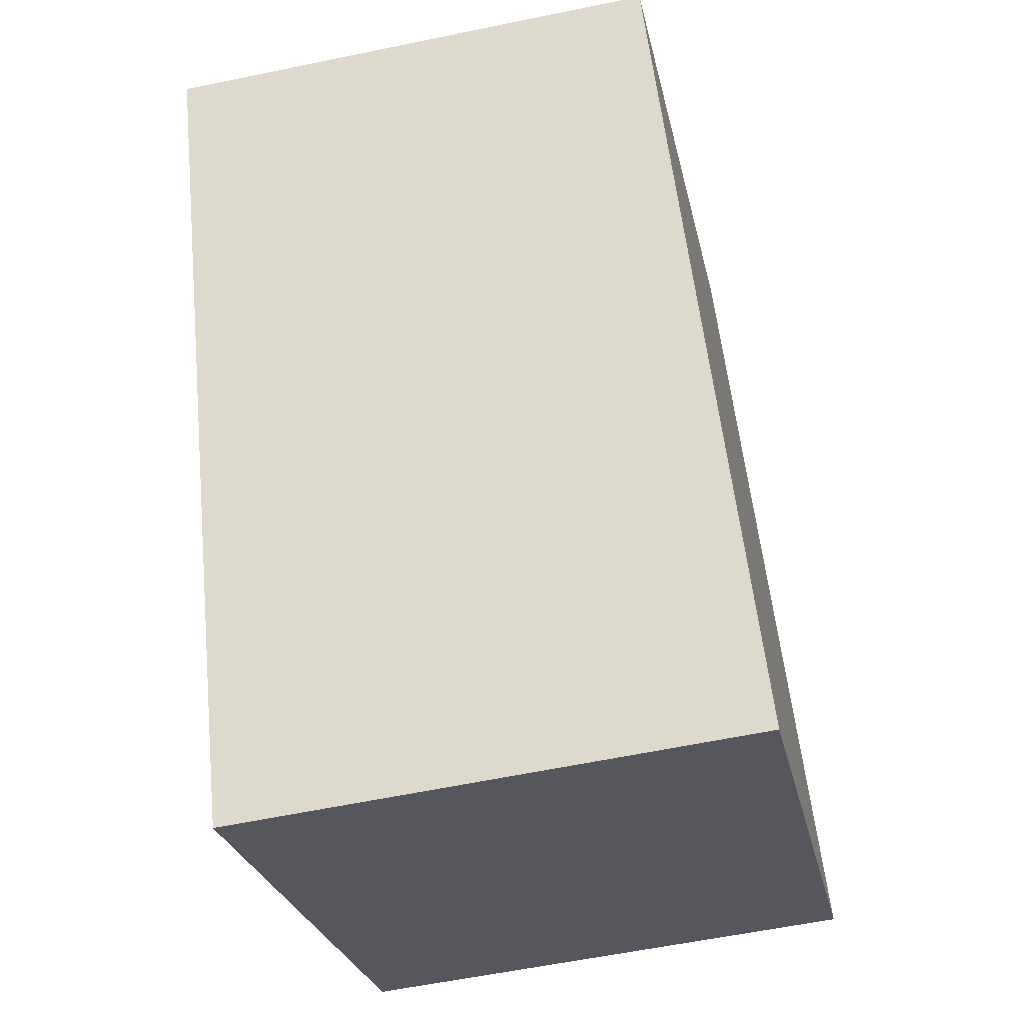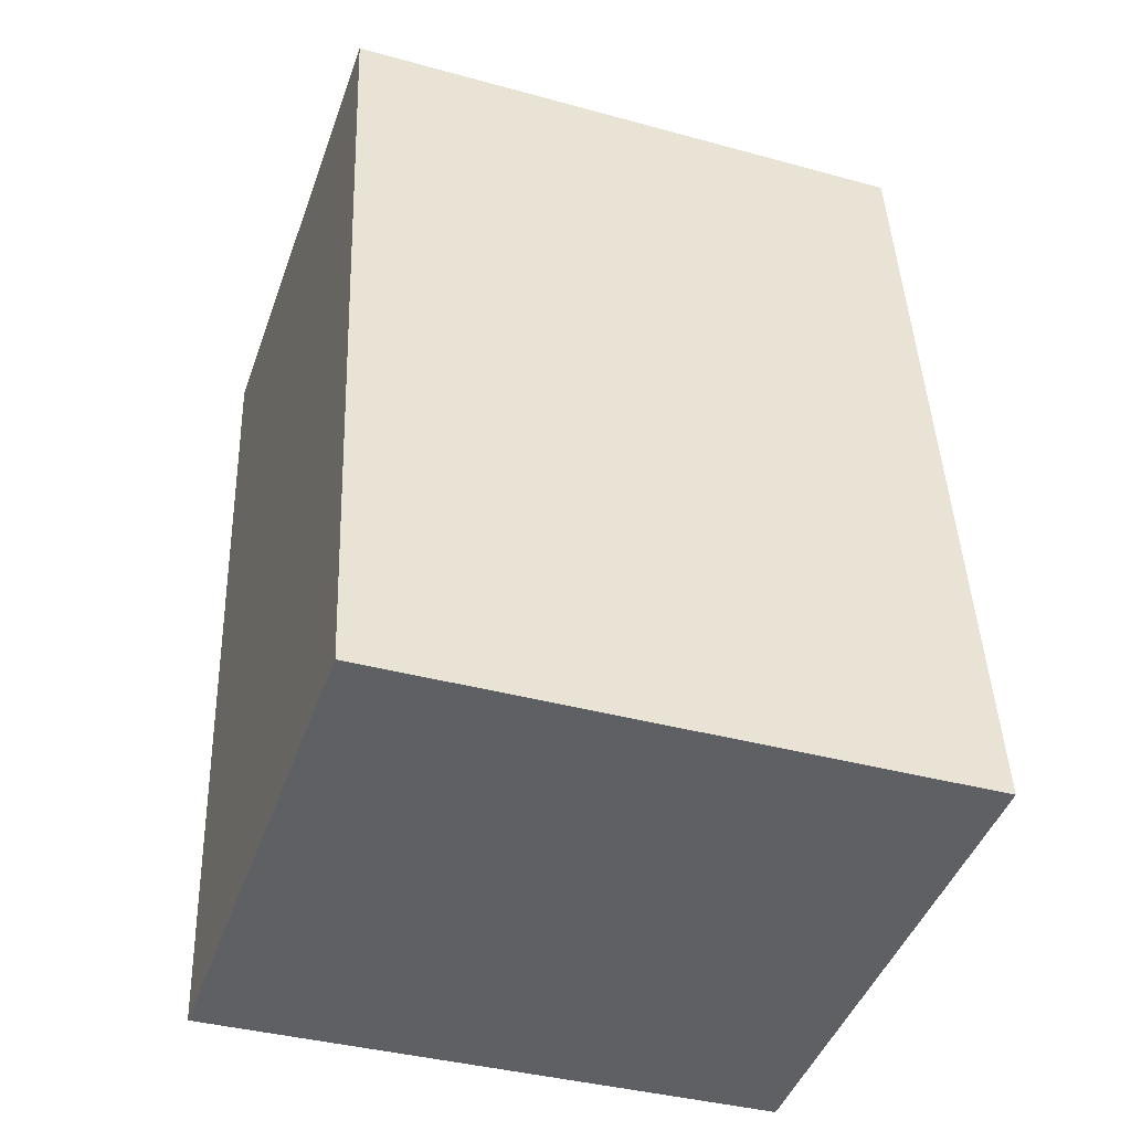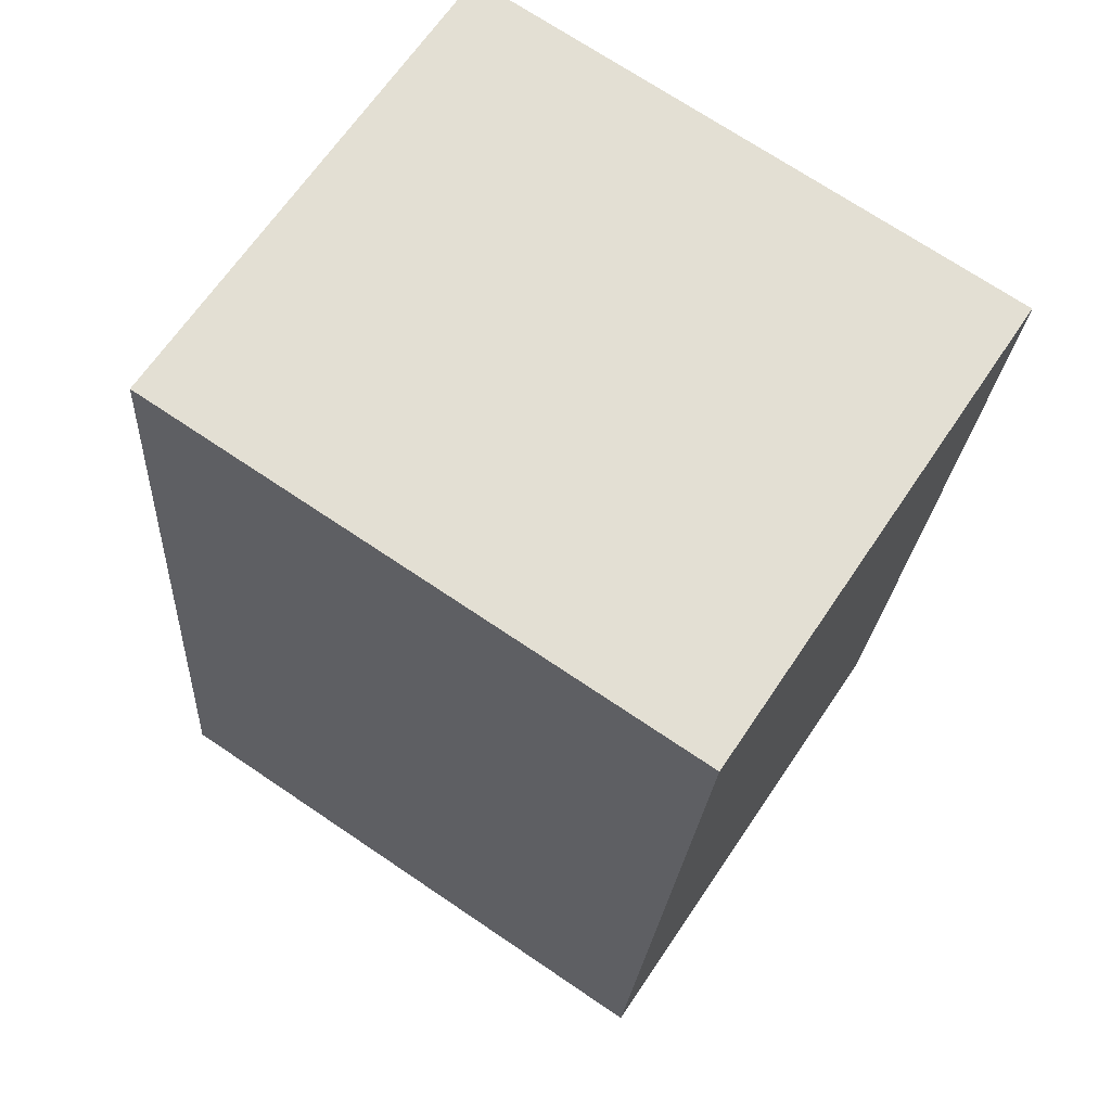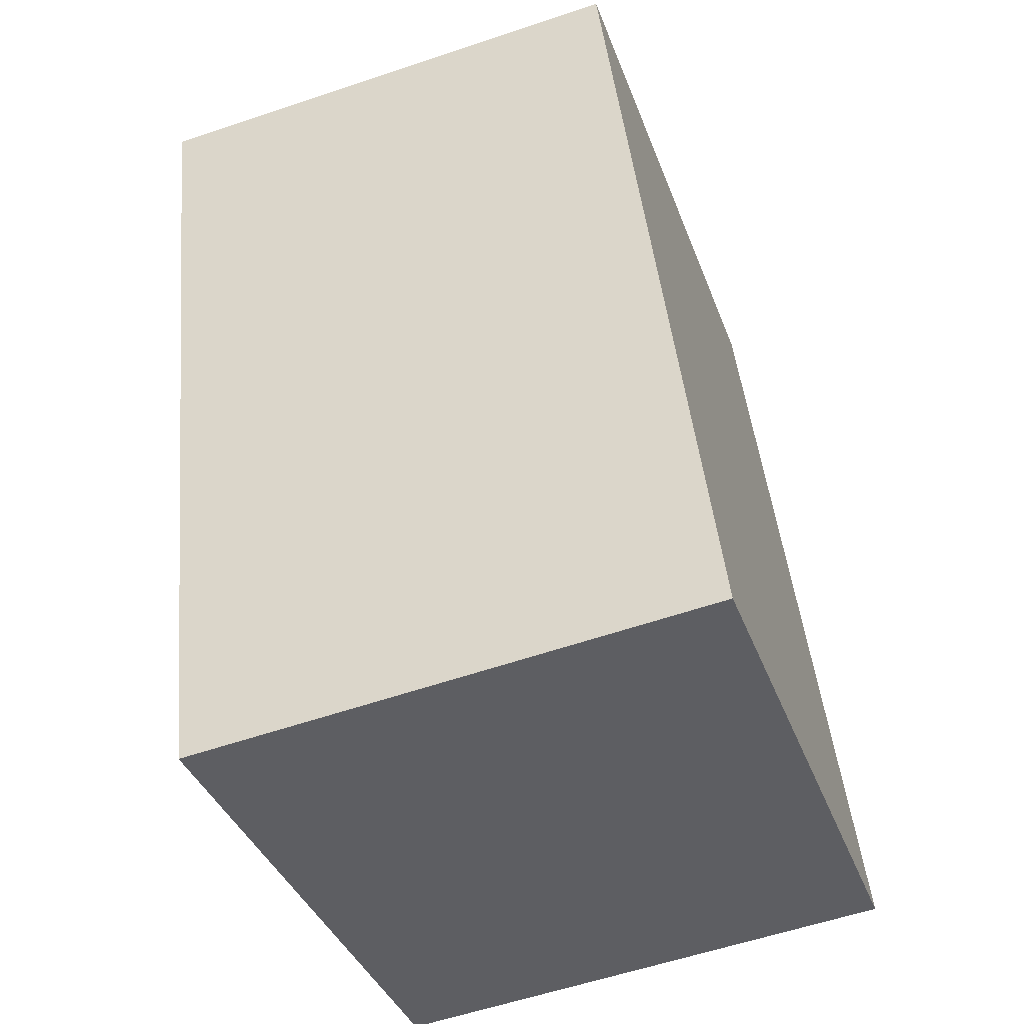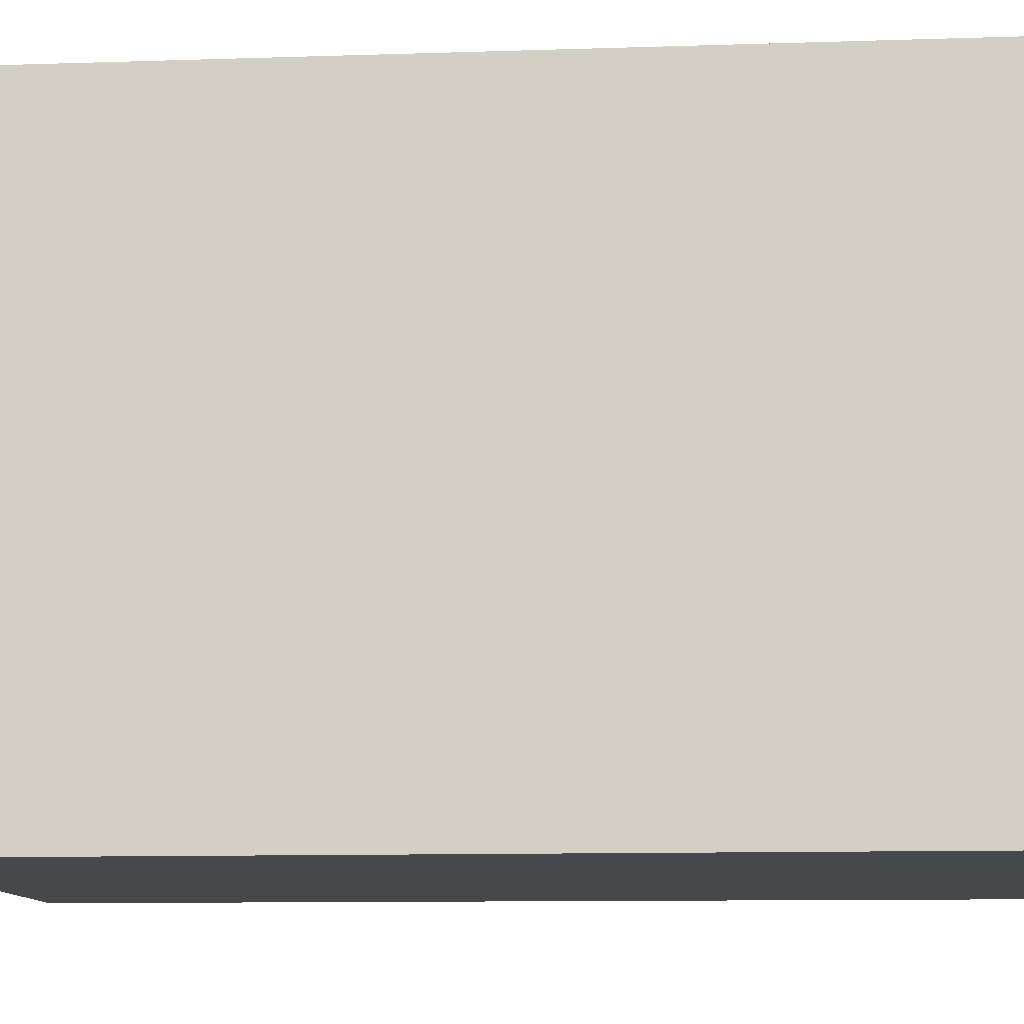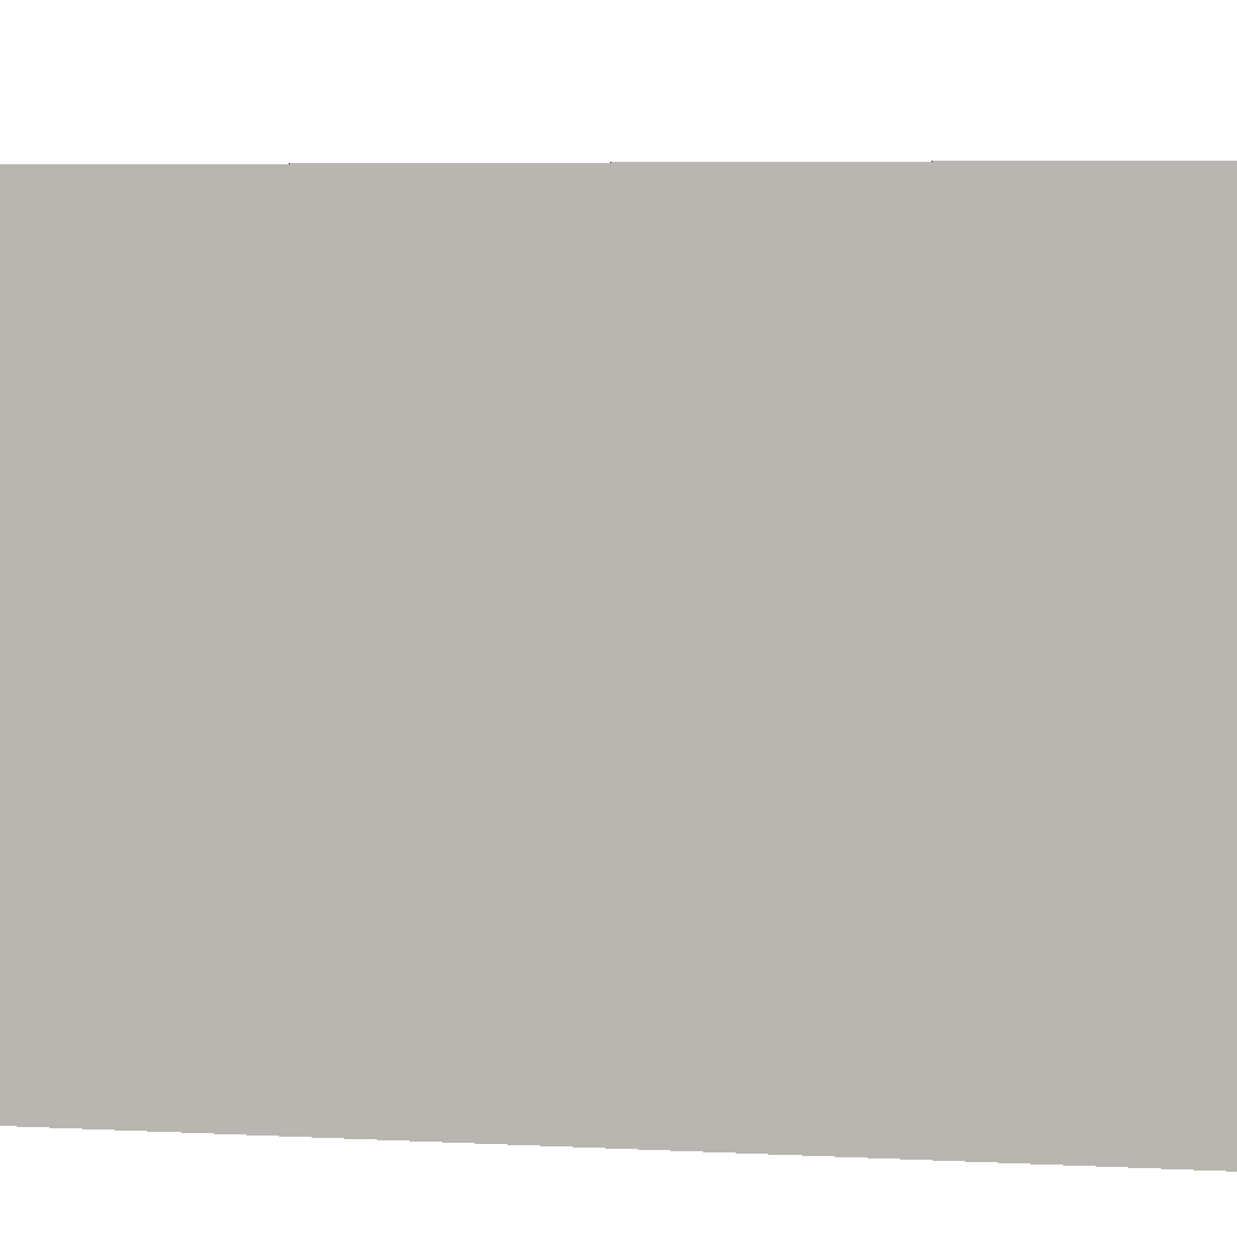
<metadata>
{"format":"obj","ext":"obj","renderer":"f3d","projection":"perspective","resolution":1024,"background":"white","views":[{"elev":-27.3,"azim":-167.8,"up":"+Z"},{"elev":-38.4,"azim":-109.1,"up":"+Z"},{"elev":71.4,"azim":-56.0,"up":"+Z"},{"elev":-38.6,"azim":-160.6,"up":"+Z"},{"elev":-11.1,"azim":100.5,"up":"+Y"},{"elev":5.8,"azim":-74.7,"up":"+Y"}]}
</metadata>
<code>
v  1.491 1.685 -0.152
v  0.29 1.685 2.426
v  1.743 1.685 2.314
v  0 1.685 1.032e-16
v  1.743 -1.417e-16 2.314
v  1.491 9.307e-18 -0.152
v  0 0 0
v  0.29 -1.485e-16 2.426
g defaultobject
f 1 2 3
f 2 1 4
f 5 1 3
f 1 5 6
f 6 4 1
f 4 6 7
f 7 2 4
f 2 7 8
f 8 3 2
f 3 8 5
f 8 6 5
f 6 8 7

</code>
